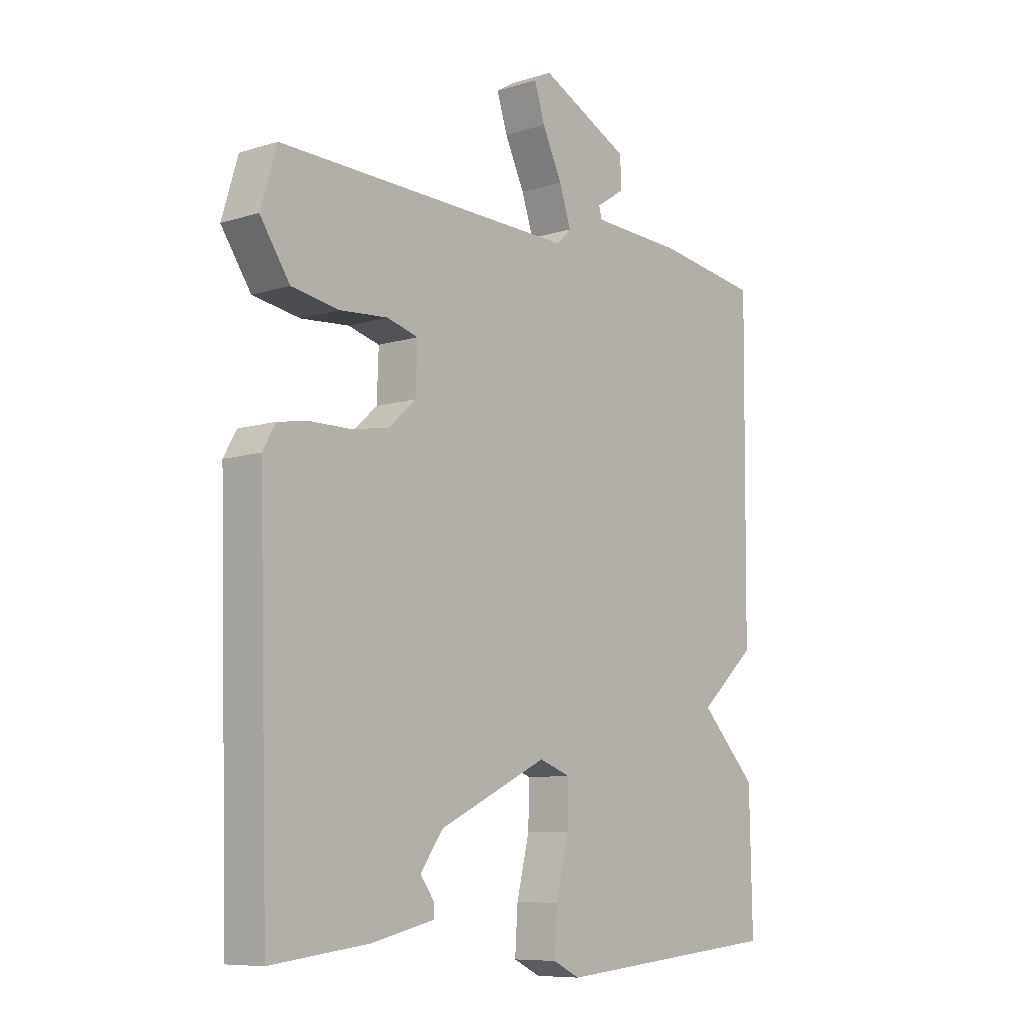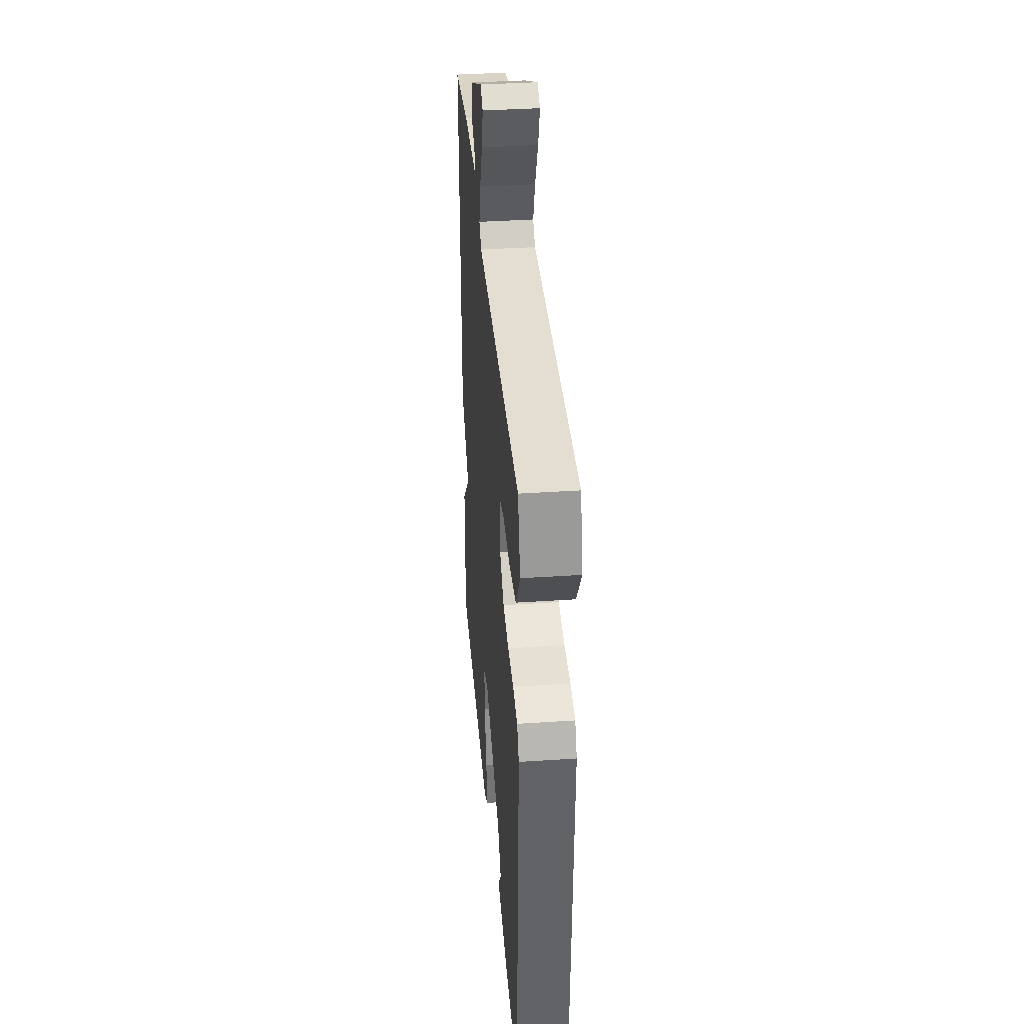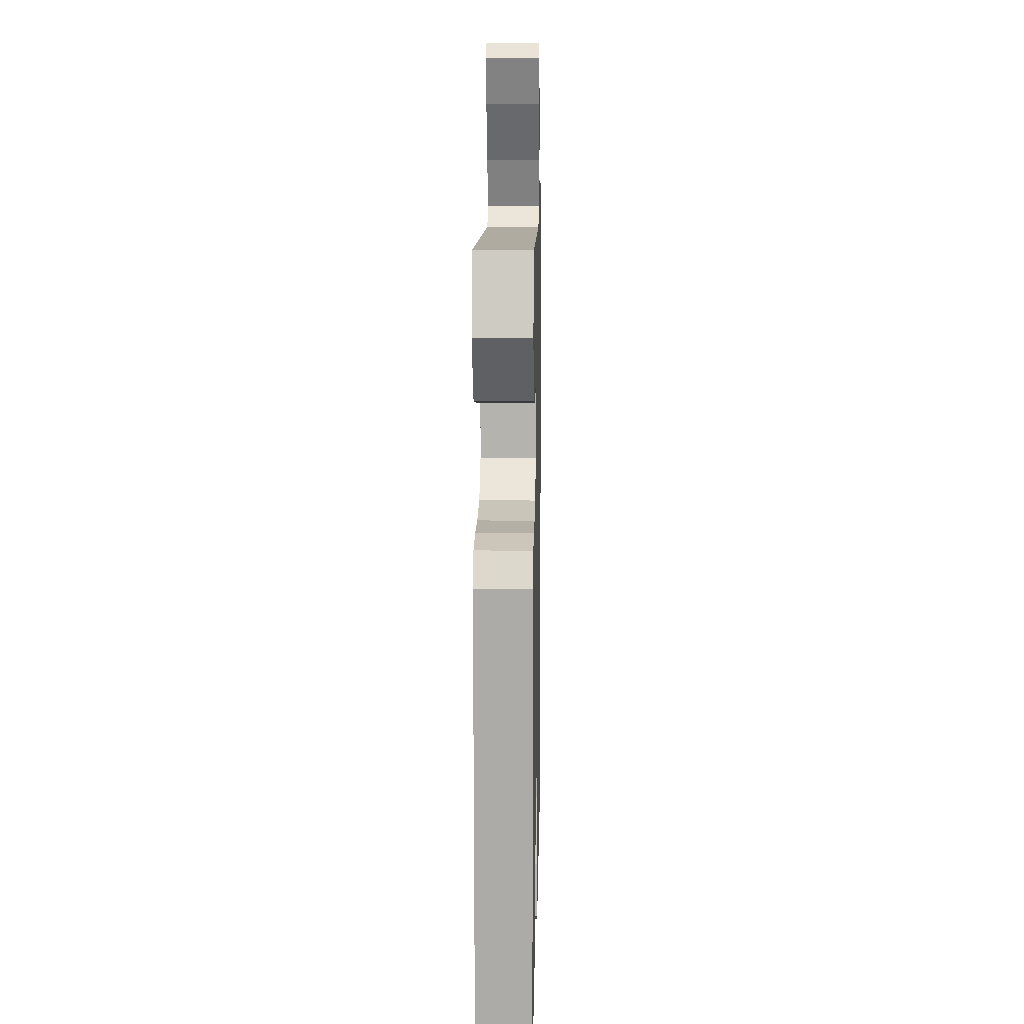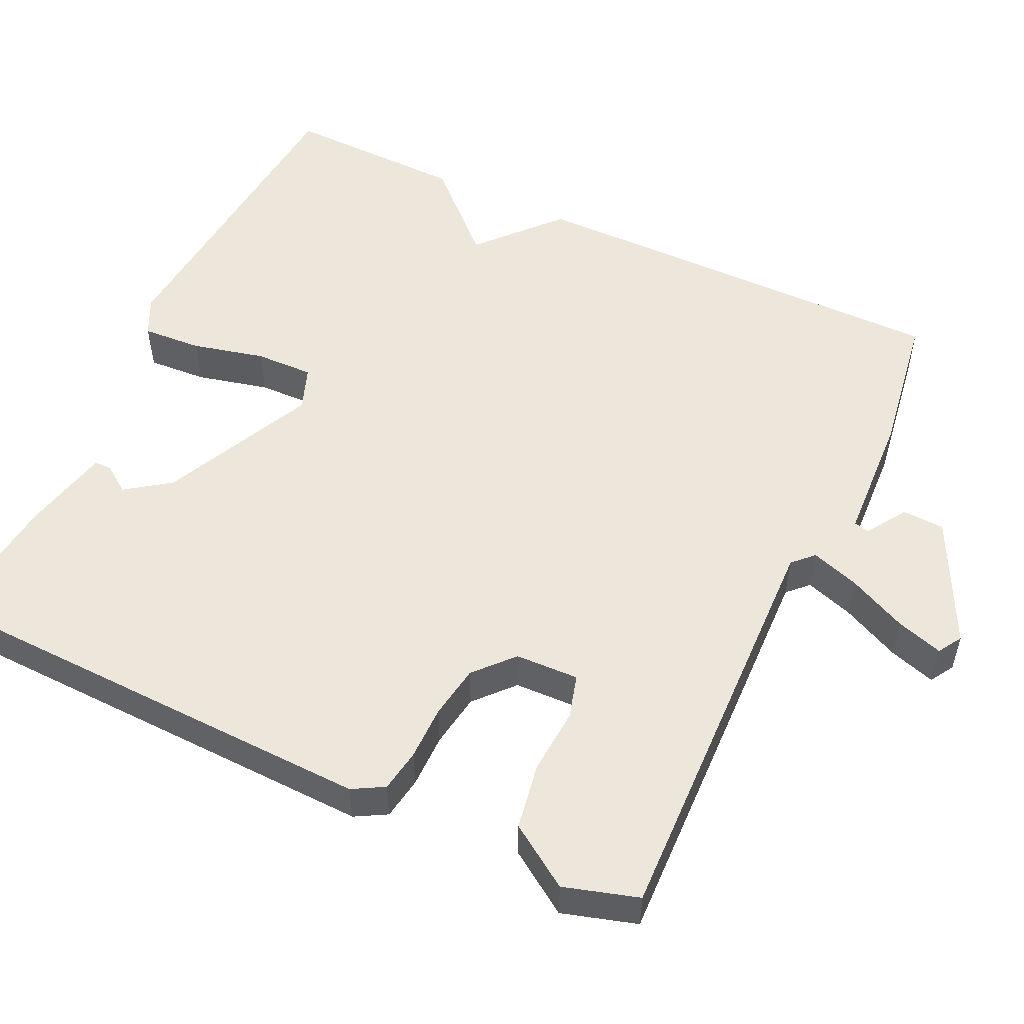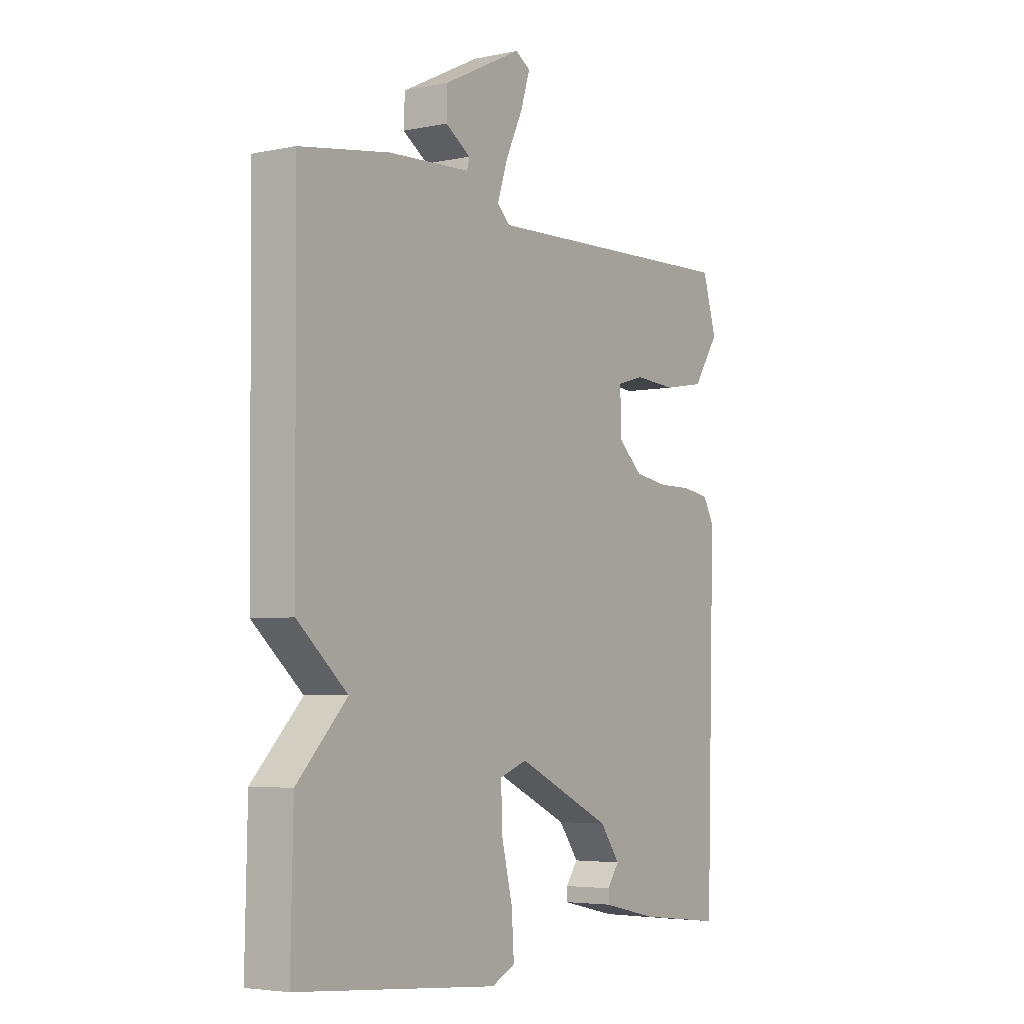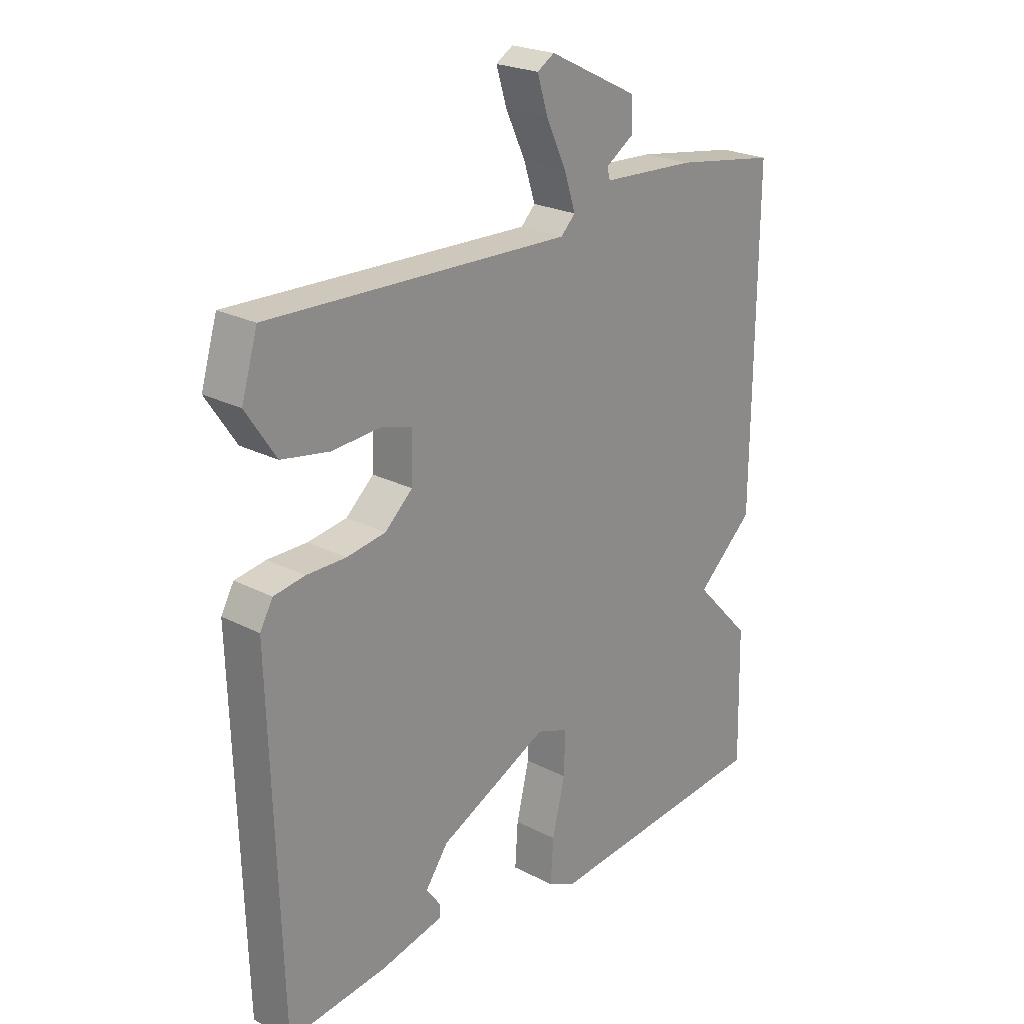
<metadata>
{"format":"obj","ext":"obj","renderer":"f3d","projection":"perspective","resolution":1024,"background":"white","views":[{"elev":-8.4,"azim":-49.4,"up":"+Z"},{"elev":37.9,"azim":-94.9,"up":"+Z"},{"elev":11.7,"azim":-88.8,"up":"+Z"},{"elev":53.1,"azim":-64.7,"up":"+Y"},{"elev":-4.5,"azim":124.0,"up":"+Z"},{"elev":23.3,"azim":-48.7,"up":"+Z"}]}
</metadata>
<code>
v 0.5 0.07 0.5
v 0.495 0.07 -0.064
v 0.392 0.07 -0.156
v 0.495 0.07 -0.264
v 0.5 0.07 -0.5
v 0.082 0.07 -0.537
v 0.033 0.07 -0.513
v 0.038 0.07 -0.436
v 0.061 0.07 -0.341
v 0.063 0.07 -0.265
v 0.006 0.07 -0.244
v -0.192 0.07 -0.338
v -0.233 0.07 -0.395
v -0.208 0.07 -0.43
v -0.208 0.07 -0.453
v -0.322 0.07 -0.479
v -0.5 0.07 -0.5
v -0.518 0.07 0.108
v -0.495 0.07 0.149
v -0.439 0.07 0.158
v -0.368 0.07 0.158
v -0.298 0.07 0.169
v -0.248 0.07 0.214
v -0.245 0.07 0.297
v -0.302 0.07 0.313
v -0.389 0.07 0.307
v -0.475 0.07 0.322
v -0.529 0.07 0.403
v -0.5 0.07 0.5
v 0.045 0.07 0.482
v 0.071 0.07 0.508
v 0.05 0.07 0.572
v 0.014 0.07 0.648
v -0.005 0.07 0.709
v 0.026 0.07 0.728
v 0.189 0.07 0.647
v 0.191 0.07 0.592
v 0.139 0.07 0.558
v 0.144 0.07 0.538
v 0.314 0.07 0.529
v 0.5 0 0.5
v 0.495 0 -0.064
v 0.392 0 -0.156
v 0.495 0 -0.264
v 0.5 0 -0.5
v 0.082 0 -0.537
v 0.033 0 -0.513
v 0.038 0 -0.436
v 0.061 0 -0.341
v 0.063 0 -0.265
v 0.006 0 -0.244
v -0.192 0 -0.338
v -0.233 0 -0.395
v -0.208 0 -0.43
v -0.208 0 -0.453
v -0.322 0 -0.479
v -0.5 0 -0.5
v -0.518 0 0.108
v -0.495 0 0.149
v -0.439 0 0.158
v -0.368 0 0.158
v -0.298 0 0.169
v -0.248 0 0.214
v -0.245 0 0.297
v -0.302 0 0.313
v -0.389 0 0.307
v -0.475 0 0.322
v -0.529 0 0.403
v -0.5 0 0.5
v 0.045 0 0.482
v 0.071 0 0.508
v 0.05 0 0.572
v 0.014 0 0.648
v -0.005 0 0.709
v 0.026 0 0.728
v 0.189 0 0.647
v 0.191 0 0.592
v 0.139 0 0.558
v 0.144 0 0.538
v 0.314 0 0.529
f 1 2 3
f 40 1 3
f 39 40 3
f 36 37 38
f 35 36 38
f 34 35 38
f 33 34 38
f 32 33 38
f 31 32 38 39
f 30 31 39 3
f 28 29 30
f 27 28 30
f 26 27 30
f 25 26 30
f 24 25 30
f 23 24 30 3
f 19 20 21
f 18 19 21
f 17 18 21
f 16 17 21
f 16 21 22
f 13 14 15 16
f 16 22 23
f 13 16 23
f 12 13 23
f 7 8 9
f 6 7 9
f 5 6 9
f 4 5 9
f 3 4 9
f 3 9 10
f 23 3 10 11
f 11 12 23
f 43 42 41
f 43 41 80
f 43 80 79
f 78 77 76
f 78 76 75
f 78 75 74
f 78 74 73
f 78 73 72
f 79 78 72 71
f 43 79 71 70
f 70 69 68
f 70 68 67
f 70 67 66
f 70 66 65
f 70 65 64
f 43 70 64 63
f 61 60 59
f 61 59 58
f 61 58 57
f 61 57 56
f 62 61 56
f 56 55 54 53
f 63 62 56
f 63 56 53
f 63 53 52
f 49 48 47
f 49 47 46
f 49 46 45
f 49 45 44
f 49 44 43
f 50 49 43
f 51 50 43 63
f 63 52 51
f 1 41 42 2
f 2 42 43 3
f 3 43 44 4
f 4 44 45 5
f 5 45 46 6
f 6 46 47 7
f 7 47 48 8
f 8 48 49 9
f 9 49 50 10
f 10 50 51 11
f 11 51 52 12
f 12 52 53 13
f 13 53 54 14
f 14 54 55 15
f 15 55 56 16
f 16 56 57 17
f 17 57 58 18
f 18 58 59 19
f 19 59 60 20
f 20 60 61 21
f 21 61 62 22
f 22 62 63 23
f 23 63 64 24
f 24 64 65 25
f 25 65 66 26
f 26 66 67 27
f 27 67 68 28
f 28 68 69 29
f 29 69 70 30
f 30 70 71 31
f 31 71 72 32
f 32 72 73 33
f 33 73 74 34
f 34 74 75 35
f 35 75 76 36
f 36 76 77 37
f 37 77 78 38
f 38 78 79 39
f 39 79 80 40
f 40 80 41 1

</code>
